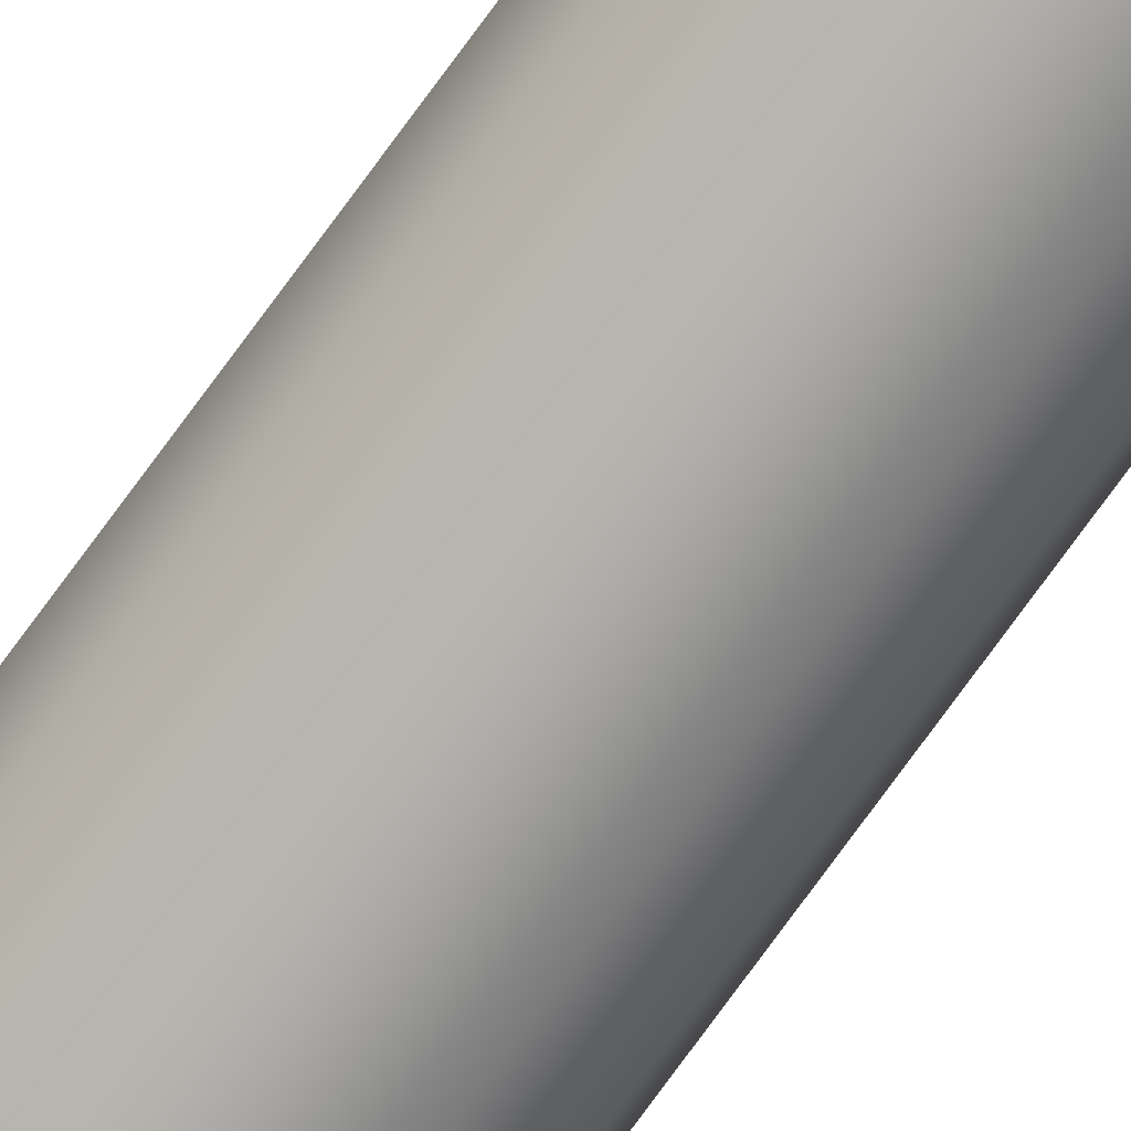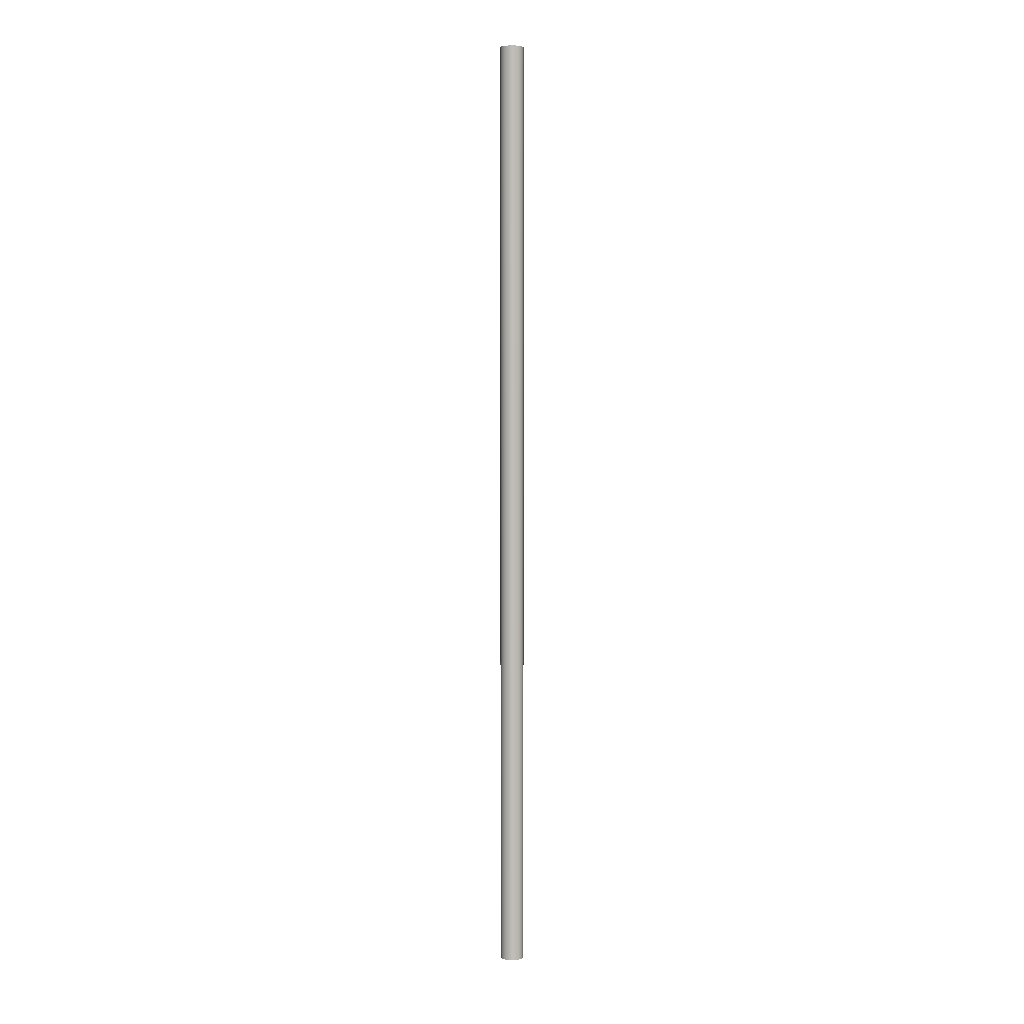
<metadata>
{"format":"obj","ext":"obj","renderer":"f3d","projection":"perspective","resolution":1024,"background":"white","views":[{"elev":-76.0,"azim":-36.1,"up":"+Z"},{"elev":4.9,"azim":-119.7,"up":"+Y"}]}
</metadata>
<code>
v -0.07937 6.248 9.721e-18
v -0.06874 6.248 -0.03969
v -0.03969 6.248 -0.06874
v 4.86e-18 6.248 -0.07937
v 0.03969 6.248 -0.06874
v 0.06874 6.248 -0.03969
v 0.07937 6.248 0
v 0.06874 6.248 0.03969
v 0.03969 6.248 0.06874
v 4.86e-18 6.248 0.07937
v -0.03969 6.248 0.06874
v -0.06874 6.248 0.03969
v -0.07937 0 9.721e-18
v -0.06874 0 0.03969
v -0.03969 0 0.06874
v 4.86e-18 0 0.07937
v 0.03969 0 0.06874
v 0.06874 0 0.03969
v 0.07937 0 0
v 0.06874 0 -0.03969
v 0.03969 0 -0.06874
v 4.86e-18 0 -0.07937
v -0.03969 0 -0.06874
v -0.06874 0 -0.03969
v -0.07937 0 9.721e-18
v -0.07937 6.248 9.721e-18
v -0.07937 6.248 9.721e-18
v -0.06874 6.248 0.03969
v -0.03969 6.248 0.06874
v 4.86e-18 6.248 0.07937
v 0.03969 6.248 0.06874
v 0.06874 6.248 0.03969
v 0.07937 6.248 0
v 0.06874 6.248 -0.03969
v 0.03969 6.248 -0.06874
v 4.86e-18 6.248 -0.07937
v -0.03969 6.248 -0.06874
v -0.06874 6.248 -0.03969
v -0.07937 0 9.721e-18
v -0.06874 0 -0.03969
v -0.03969 0 -0.06874
v 4.86e-18 0 -0.07937
v 0.03969 0 -0.06874
v 0.06874 0 -0.03969
v 0.07937 0 0
v 0.06874 0 0.03969
v 0.03969 0 0.06874
v 4.86e-18 0 0.07937
v -0.03969 0 0.06874
v -0.06874 0 0.03969
g 1cb216b6-e2c9-11ea-b4c7-54bf646e7e1f
f 2 24 1
f 1 24 25
f 26 13 12
f 12 13 14
f 12 14 11
f 11 14 15
f 11 15 10
f 10 15 16
f 10 16 9
f 9 16 17
f 9 17 8
f 8 17 18
f 8 18 7
f 7 18 19
f 7 19 6
f 6 19 20
f 6 20 5
f 5 20 21
f 5 21 4
f 4 21 22
f 4 22 3
f 3 22 23
f 3 23 2
f 2 23 24
g 1cb6d18a-e2c9-11ea-aa48-54bf646e7e1f
f 28 32 27
f 27 32 33
f 27 33 38
f 38 33 34
f 38 34 37
f 37 34 35
f 37 35 36
f 32 28 31
f 31 28 29
f 31 29 30
g 1cbac95c-e2c9-11ea-bb1b-54bf646e7e1f
f 40 44 39
f 39 44 45
f 39 45 50
f 50 45 46
f 50 46 49
f 49 46 47
f 49 47 48
f 44 40 43
f 43 40 41
f 43 41 42

</code>
